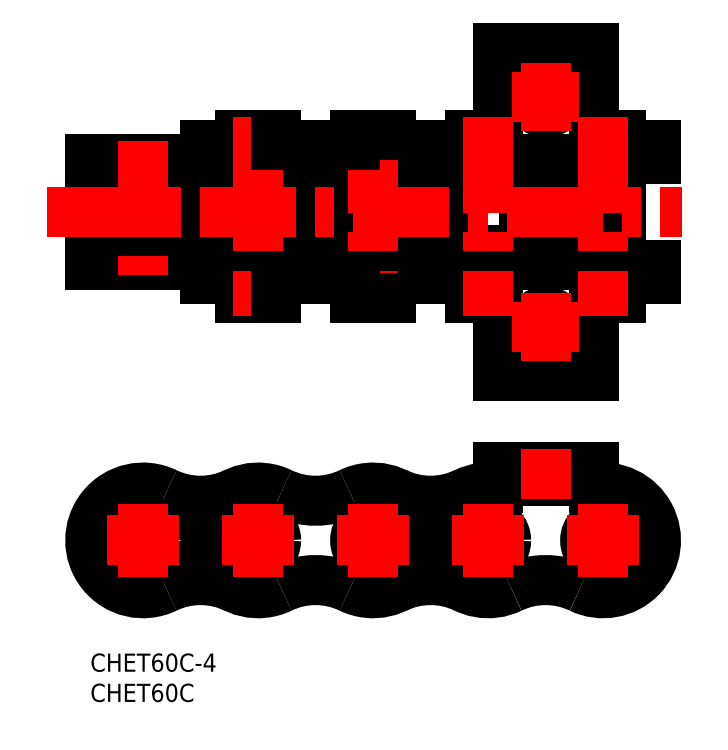
<metadata>
{"format":"dxf","ext":"dxf","renderer":"ezdxf+matplotlib","layout":"modelspace","background":"white","min_lineweight":24,"dpi":150}
</metadata>
<code>
0
SECTION
2
ENTITIES
0
INSERT
8
MSM_CONTINUOUS
2
*U3
10
0
20
0
30
0
0
INSERT
8
MSM_CONTINUOUS
2
*U4
10
0
20
0
30
0
0
ARC
8
MSM_CONTINUOUS
10
27.8
20
18.75
30
0
40
8.75
50
64.19
51
295.8
0
ARC
8
MSM_CONTINUOUS
10
37.33
20
-0.9424
30
0
40
13.12
50
64.19
51
115.8
0
CIRCLE
8
MSM_CONTINUOUS
10
27.8
20
18.75
30
0
40
2.98
0
ARC
8
MSM_CONTINUOUS
10
46.85
20
18.75
30
0
40
8.75
50
244.2
51
115.8
0
CIRCLE
8
MSM_CONTINUOUS
10
46.85
20
18.75
30
0
40
2.98
0
ARC
8
MSM_CONTINUOUS
10
65.9
20
18.75
30
0
40
8.75
50
79.63
51
295.8
0
ARC
8
MSM_CONTINUOUS
10
75.43
20
-0.9424
30
0
40
13.12
50
64.19
51
115.8
0
LINE
8
MSM_CONTINUOUS
10
67.48
20
28.55
30
0
11
83.38
21
28.55
31
0
0
LINE
8
MSM_CONTINUOUS
10
67.48
20
30.95
30
0
11
83.38
21
30.95
31
0
0
CIRCLE
8
MSM_CONTINUOUS
10
65.9
20
18.75
30
0
40
2.98
0
LINE
8
MSM_CONTINUOUS
10
67.48
20
27.36
30
0
11
67.48
21
30.95
31
0
0
ARC
8
MSM_CONTINUOUS
10
84.95
20
18.75
30
0
40
8.75
50
244.2
51
100.4
0
CIRCLE
8
MSM_CONTINUOUS
10
84.95
20
18.75
30
0
40
2.98
0
LINE
8
MSM_CONTINUOUS
10
83.38
20
27.36
30
0
11
83.38
21
30.95
31
0
0
ARC
8
MSM_CONTINUOUS
10
56.38
20
-0.9424
30
0
40
13.12
50
64.19
51
115.8
0
ARC
8
MSM_CONTINUOUS
10
56.38
20
38.44
30
0
40
13.12
50
244.2
51
295.8
0
CIRCLE
8
MSM_CONTINUOUS
10
8.75
20
18.75
30
0
40
3.576
0
CIRCLE
8
MSM_CONTINUOUS
10
8.75
20
18.75
30
0
40
2.98
0
ARC
8
MSM_CONTINUOUS
10
18.27
20
-0.9424
30
0
40
13.12
50
64.19
51
115.8
0
ARC
8
MSM_CONTINUOUS
10
8.75
20
18.75
30
0
40
8.75
50
64.19
51
295.8
0
ARC
8
MSM_CONTINUOUS
10
18.27
20
38.44
30
0
40
13.12
50
244.2
51
295.8
0
ARC
8
MSM_CONTINUOUS
10
37.33
20
38.44
30
0
40
13.12
50
244.2
51
295.8
0
LINE
8
MSM_CONTINUOUS
10
38.1
20
64.4
30
0
11
38.1
21
66.8
31
0
0
ARC
8
MSM_CONTINUOUS
10
41.69
20
67.59
30
0
40
0.794
50
180
51
270
0
ARC
8
MSM_CONTINUOUS
10
41.69
20
78.71
30
0
40
0.794
50
90
51
180
0
ARC
8
MSM_CONTINUOUS
10
52.01
20
67.59
30
0
40
0.794
50
270
51
0
0
ARC
8
MSM_CONTINUOUS
10
52.01
20
78.71
30
0
40
0.794
50
0
51
90
0
LINE
8
MSM_CONTINUOUS
10
52.8
20
78.71
30
0
11
52.8
21
67.59
31
0
0
LINE
8
MSM_CONTINUOUS
10
40.9
20
67.59
30
0
11
40.9
21
78.71
31
0
0
LINE
8
MSM_CONTINUOUS
10
38.1
20
81.9
30
0
11
38.1
21
79.5
31
0
0
LINE
8
MSM_CONTINUOUS
10
74.65
20
79.5
30
0
11
38.1
21
79.5
31
0
0
LINE
8
MSM_CONTINUOUS
10
74.65
20
66.8
30
0
11
38.1
21
66.8
31
0
0
LINE
8
MSM_CONTINUOUS
10
74.65
20
64.4
30
0
11
74.65
21
66.8
31
0
0
ARC
8
MSM_CONTINUOUS
10
60.74
20
67.59
30
0
40
0.794
50
180
51
270
0
ARC
8
MSM_CONTINUOUS
10
60.74
20
78.71
30
0
40
0.794
50
90
51
180
0
ARC
8
MSM_CONTINUOUS
10
71.06
20
67.59
30
0
40
0.794
50
270
51
0
0
ARC
8
MSM_CONTINUOUS
10
71.06
20
78.71
30
0
40
0.794
50
0
51
90
0
LINE
8
MSM_CONTINUOUS
10
74.65
20
81.9
30
0
11
74.65
21
79.5
31
0
0
LINE
8
MSM_CONTINUOUS
10
71.85
20
78.71
30
0
11
71.85
21
67.59
31
0
0
LINE
8
MSM_CONTINUOUS
10
59.94
20
67.59
30
0
11
59.94
21
78.71
31
0
0
LINE
8
MSM_CONTINUOUS
10
-7.1e-15
20
81.9
30
0
11
93.7
21
81.9
31
0
0
LINE
8
MSM_CONTINUOUS
10
-7.1e-15
20
64.4
30
0
11
93.7
21
64.4
31
0
0
LINE
8
MSM_CONTINUOUS
10
-7.1e-15
20
64.4
30
0
11
-7.1e-15
21
66.8
31
0
0
ARC
8
MSM_CONTINUOUS
10
3.589
20
67.59
30
0
40
0.794
50
180
51
270
0
ARC
8
MSM_CONTINUOUS
10
3.589
20
78.71
30
0
40
0.794
50
90
51
180
0
ARC
8
MSM_CONTINUOUS
10
13.91
20
67.59
30
0
40
0.794
50
270
51
0
0
ARC
8
MSM_CONTINUOUS
10
13.91
20
78.71
30
0
40
0.794
50
0
51
90
0
LINE
8
MSM_CONTINUOUS
10
14.71
20
78.71
30
0
11
14.71
21
67.59
31
0
0
LINE
8
MSM_CONTINUOUS
10
2.795
20
67.59
30
0
11
2.795
21
78.71
31
0
0
LINE
8
MSM_CONTINUOUS
10
-7.1e-15
20
81.9
30
0
11
-7.1e-15
21
79.5
31
0
0
LINE
8
MSM_CONTINUOUS
10
36.55
20
79.5
30
0
11
-7.1e-15
21
79.5
31
0
0
LINE
8
MSM_CONTINUOUS
10
36.55
20
66.8
30
0
11
-7.1e-15
21
66.8
31
0
0
LINE
8
MSM_CONTINUOUS
10
36.55
20
64.4
30
0
11
36.55
21
66.8
31
0
0
ARC
8
MSM_CONTINUOUS
10
22.64
20
67.59
30
0
40
0.794
50
180
51
270
0
ARC
8
MSM_CONTINUOUS
10
22.64
20
78.71
30
0
40
0.794
50
90
51
180
0
ARC
8
MSM_CONTINUOUS
10
32.96
20
67.59
30
0
40
0.794
50
270
51
0
0
ARC
8
MSM_CONTINUOUS
10
32.96
20
78.71
30
0
40
0.794
50
0
51
90
0
LINE
8
MSM_CONTINUOUS
10
36.55
20
81.9
30
0
11
36.55
21
79.5
31
0
0
LINE
8
MSM_CONTINUOUS
10
33.75
20
78.71
30
0
11
33.75
21
67.59
31
0
0
LINE
8
MSM_CONTINUOUS
10
21.85
20
67.59
30
0
11
21.85
21
78.71
31
0
0
CIRCLE
8
MSM_CONTINUOUS
10
75.43
20
54.1
30
0
40
2.6
0
LINE
8
MSM_CONTINUOUS
10
67.48
20
45.95
30
0
11
83.38
21
45.95
31
0
0
ARC
8
MSM_CONTINUOUS
10
66.88
20
61.4
30
0
40
0.6
50
0
51
90
0
LINE
8
MSM_CONTINUOUS
10
67.48
20
45.95
30
0
11
67.48
21
61.4
31
0
0
ARC
8
MSM_CONTINUOUS
10
83.98
20
61.4
30
0
40
0.6
50
90
51
180
0
LINE
8
MSM_CONTINUOUS
10
83.38
20
45.95
30
0
11
83.38
21
61.4
31
0
0
LINE
8
MSM_CONTINUOUS
10
83.38
20
100.3
30
0
11
83.38
21
84.9
31
0
0
LINE
8
MSM_CONTINUOUS
10
67.48
20
100.3
30
0
11
67.48
21
84.9
31
0
0
CIRCLE
8
MSM_CONTINUOUS
10
75.42
20
92.2
30
0
40
2.6
0
ARC
8
MSM_CONTINUOUS
10
66.88
20
84.9
30
0
40
0.6
50
270
51
0
0
ARC
8
MSM_CONTINUOUS
10
83.98
20
84.9
30
0
40
0.6
50
180
51
270
0
LINE
8
MSM_CONTINUOUS
10
67.48
20
100.3
30
0
11
83.38
21
100.3
31
0
0
LINE
8
MSM_CONTINUOUS
10
57.15
20
62
30
0
11
66.88
21
62
31
0
0
LINE
8
MSM_CONTINUOUS
10
57.15
20
62
30
0
11
57.15
21
64.4
31
0
0
LINE
8
MSM_CONTINUOUS
10
62.92
20
58.95
30
0
11
67.48
21
58.95
31
0
0
LINE
8
MSM_CONTINUOUS
10
62.92
20
58.95
30
0
11
62.92
21
62
31
0
0
LINE
8
MSM_CONTINUOUS
10
57.15
20
84.3
30
0
11
66.88
21
84.3
31
0
0
LINE
8
MSM_CONTINUOUS
10
57.15
20
84.3
30
0
11
57.15
21
81.9
31
0
0
LINE
8
MSM_CONTINUOUS
10
62.92
20
85.85
30
0
11
62.92
21
84.3
31
0
0
LINE
8
MSM_CONTINUOUS
10
62.92
20
85.85
30
0
11
67.48
21
85.85
31
0
0
LINE
8
MSM_CONTINUOUS
10
87.93
20
64.4
30
0
11
87.93
21
81.9
31
0
0
LINE
8
MSM_CONTINUOUS
10
81.97
20
64.4
30
0
11
81.97
21
81.9
31
0
0
LINE
8
MSM_CONTINUOUS
10
93.7
20
62
30
0
11
93.7
21
64.4
31
0
0
LINE
8
MSM_CONTINUOUS
10
87.93
20
58.95
30
0
11
87.93
21
62
31
0
0
LINE
8
MSM_CONTINUOUS
10
83.98
20
62
30
0
11
93.7
21
62
31
0
0
LINE
8
MSM_CONTINUOUS
10
83.38
20
58.95
30
0
11
87.93
21
58.95
31
0
0
LINE
8
MSM_CONTINUOUS
10
87.93
20
85.85
30
0
11
87.93
21
84.3
31
0
0
LINE
8
MSM_CONTINUOUS
10
93.7
20
84.3
30
0
11
93.7
21
81.9
31
0
0
LINE
8
MSM_CONTINUOUS
10
83.98
20
84.3
30
0
11
93.7
21
84.3
31
0
0
LINE
8
MSM_CONTINUOUS
10
83.38
20
85.85
30
0
11
87.93
21
85.85
31
0
0
LINE
8
MSM_CONTINUOUS
10
19.05
20
62
30
0
11
55.6
21
62
31
0
0
LINE
8
MSM_CONTINUOUS
10
19.05
20
62
30
0
11
19.05
21
64.4
31
0
0
LINE
8
MSM_CONTINUOUS
10
24.82
20
58.95
30
0
11
24.82
21
62
31
0
0
LINE
8
MSM_CONTINUOUS
10
19.05
20
84.3
30
0
11
55.6
21
84.3
31
0
0
LINE
8
MSM_CONTINUOUS
10
19.05
20
84.3
30
0
11
19.05
21
81.9
31
0
0
LINE
8
MSM_CONTINUOUS
10
24.82
20
85.85
30
0
11
24.82
21
84.3
31
0
0
LINE
8
MSM_CONTINUOUS
10
55.6
20
62
30
0
11
55.6
21
64.4
31
0
0
LINE
8
MSM_CONTINUOUS
10
49.83
20
58.95
30
0
11
49.83
21
62
31
0
0
LINE
8
MSM_CONTINUOUS
10
24.82
20
58.95
30
0
11
30.78
21
58.95
31
0
0
LINE
8
MSM_CONTINUOUS
10
49.83
20
85.85
30
0
11
49.83
21
84.3
31
0
0
LINE
8
MSM_CONTINUOUS
10
55.6
20
84.3
30
0
11
55.6
21
81.9
31
0
0
LINE
8
MSM_CONTINUOUS
10
24.82
20
85.85
30
0
11
30.78
21
85.85
31
0
0
LINE
8
MSM_CENTER
10
-7.205
20
73.15
30
0
11
97.93
21
73.15
31
0
0
LINE
8
MSM_CENTER
10
69.82
20
92.2
30
0
11
81.02
21
92.2
31
0
0
LINE
8
MSM_CENTER
10
75.42
20
97.8
30
0
11
75.42
21
86.6
31
0
0
LINE
8
MSM_CENTER
10
75.43
20
33.95
30
0
11
75.43
21
25.55
31
0
0
LINE
8
MSM_CENTER
10
84.95
20
24.73
30
0
11
84.95
21
12.77
31
0
0
LINE
8
MSM_CENTER
10
78.97
20
18.75
30
0
11
90.93
21
18.75
31
0
0
LINE
8
MSM_CENTER
10
65.9
20
24.73
30
0
11
65.9
21
12.77
31
0
0
LINE
8
MSM_CENTER
10
59.92
20
18.75
30
0
11
71.88
21
18.75
31
0
0
LINE
8
MSM_CENTER
10
46.85
20
24.73
30
0
11
46.85
21
12.77
31
0
0
LINE
8
MSM_CENTER
10
40.87
20
18.75
30
0
11
52.83
21
18.75
31
0
0
LINE
8
MSM_CENTER
10
27.8
20
24.73
30
0
11
27.8
21
12.77
31
0
0
LINE
8
MSM_CENTER
10
21.82
20
18.75
30
0
11
33.78
21
18.75
31
0
0
LINE
8
MSM_CENTER
10
8.75
20
24.73
30
0
11
8.75
21
12.77
31
0
0
LINE
8
MSM_CENTER
10
2.77
20
18.75
30
0
11
14.73
21
18.75
31
0
0
LINE
8
MSM_CENTER
10
69.82
20
54.1
30
0
11
81.02
21
54.1
31
0
0
LINE
8
MSM_CENTER
10
75.42
20
59.7
30
0
11
75.42
21
48.5
31
0
0
LINE
8
MSM_CENTER
10
8.75
20
84.9
30
0
11
8.75
21
61.4
31
0
0
LINE
8
MSM_CENTER
10
84.95
20
88.85
30
0
11
84.95
21
55.95
31
0
0
LINE
8
MSM_CENTER
10
65.9
20
88.85
30
0
11
65.9
21
55.95
31
0
0
LINE
8
MSM_CENTER
10
46.85
20
88.85
30
0
11
46.85
21
55.95
31
0
0
LINE
8
MSM_CENTER
10
27.8
20
88.85
30
0
11
27.8
21
55.95
31
0
0
LINE
8
MSM_CONTINUOUS
10
43.87
20
58.95
30
0
11
43.87
21
62
31
0
0
LINE
8
MSM_CONTINUOUS
10
30.78
20
85.85
30
0
11
30.78
21
84.3
31
0
0
LINE
8
MSM_CONTINUOUS
10
30.78
20
58.95
30
0
11
30.78
21
62
31
0
0
LINE
8
MSM_CONTINUOUS
10
43.87
20
85.85
30
0
11
49.83
21
85.85
31
0
0
LINE
8
MSM_CONTINUOUS
10
43.87
20
58.95
30
0
11
49.83
21
58.95
31
0
0
LINE
8
MSM_CONTINUOUS
10
43.87
20
84.3
30
0
11
43.87
21
85.85
31
0
0
ENDSEC
0
EOF

</code>
